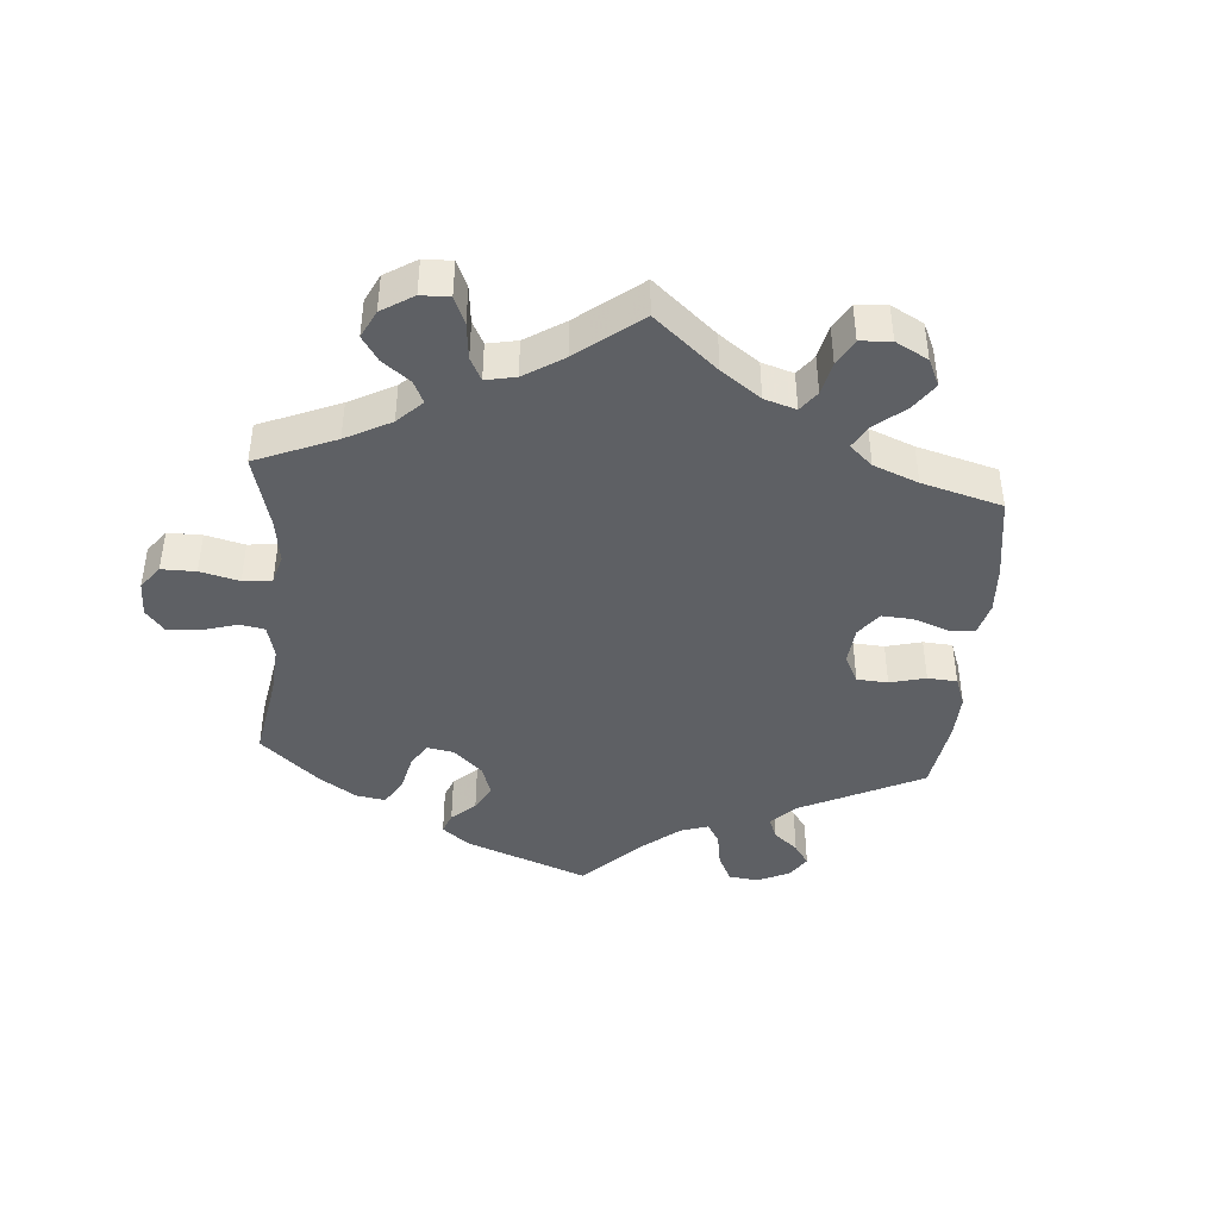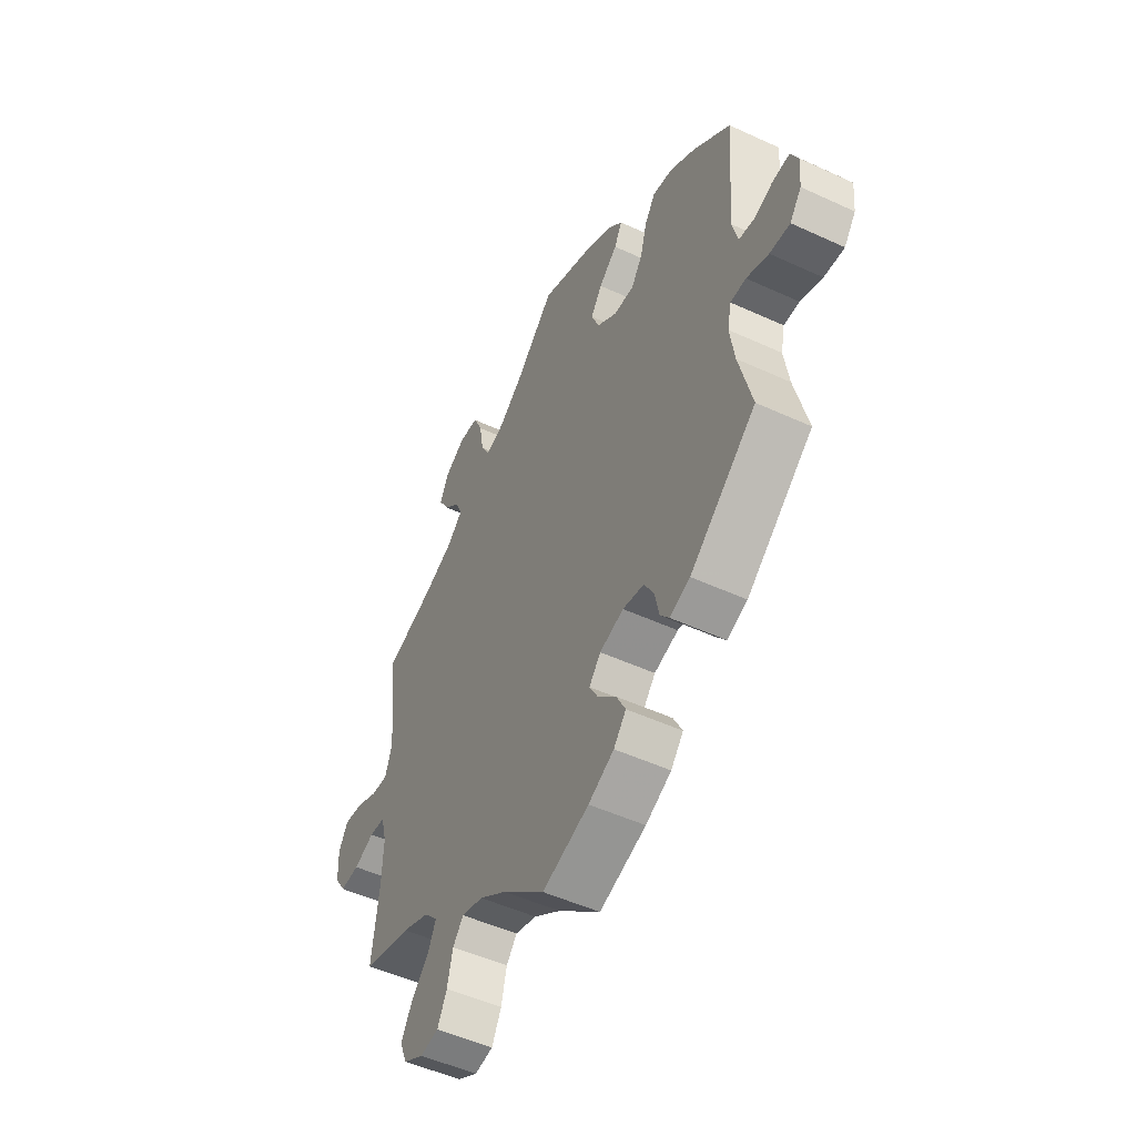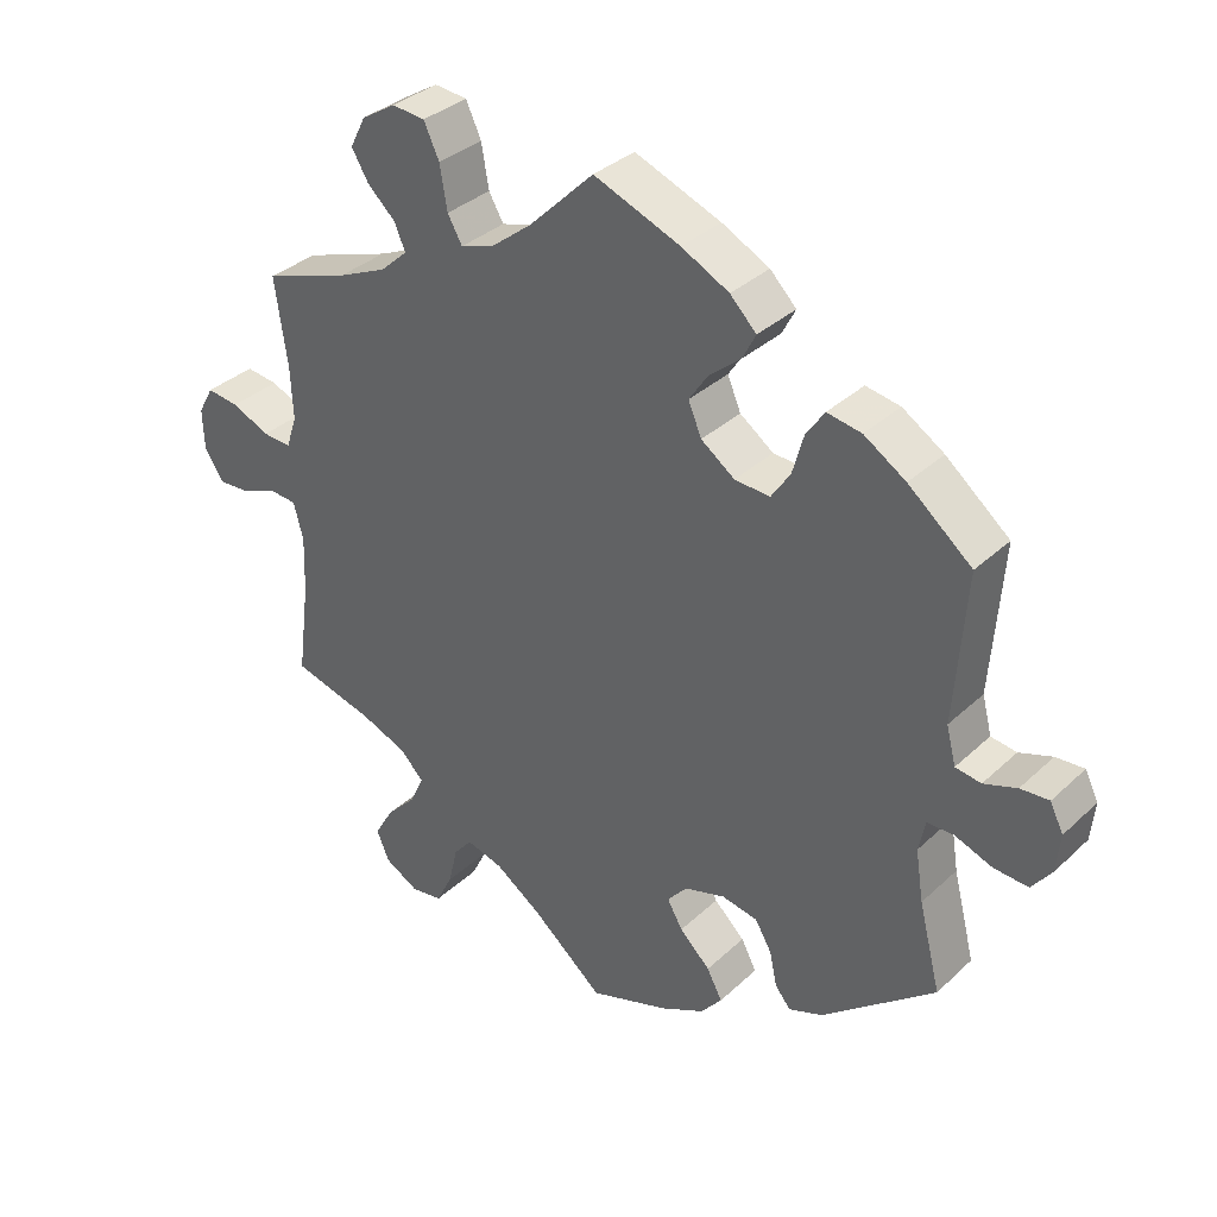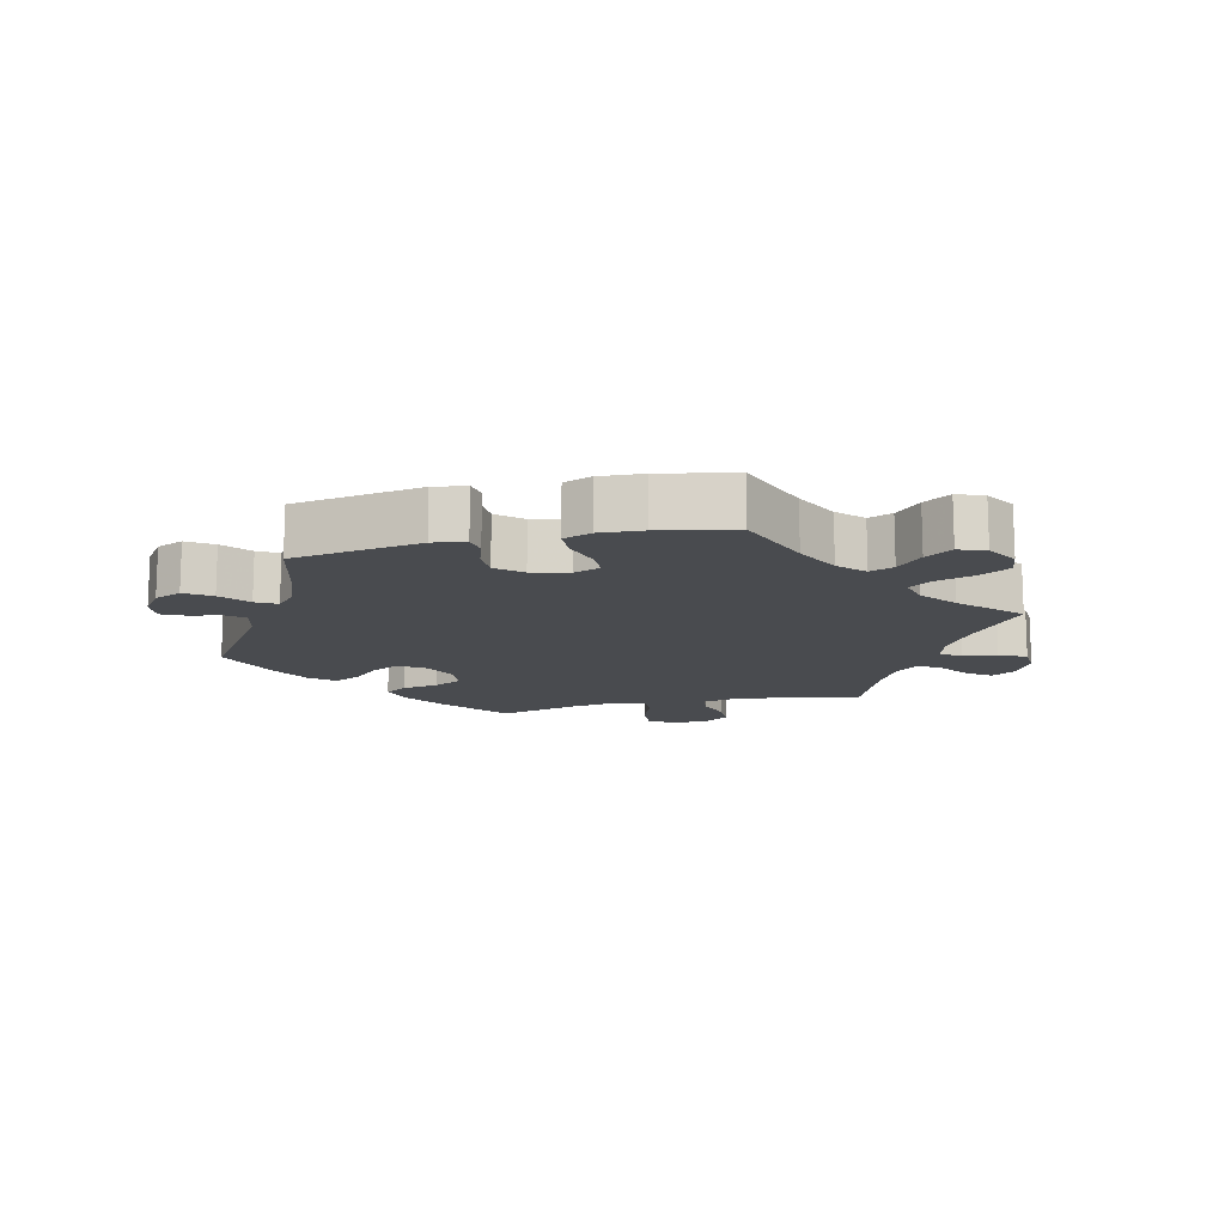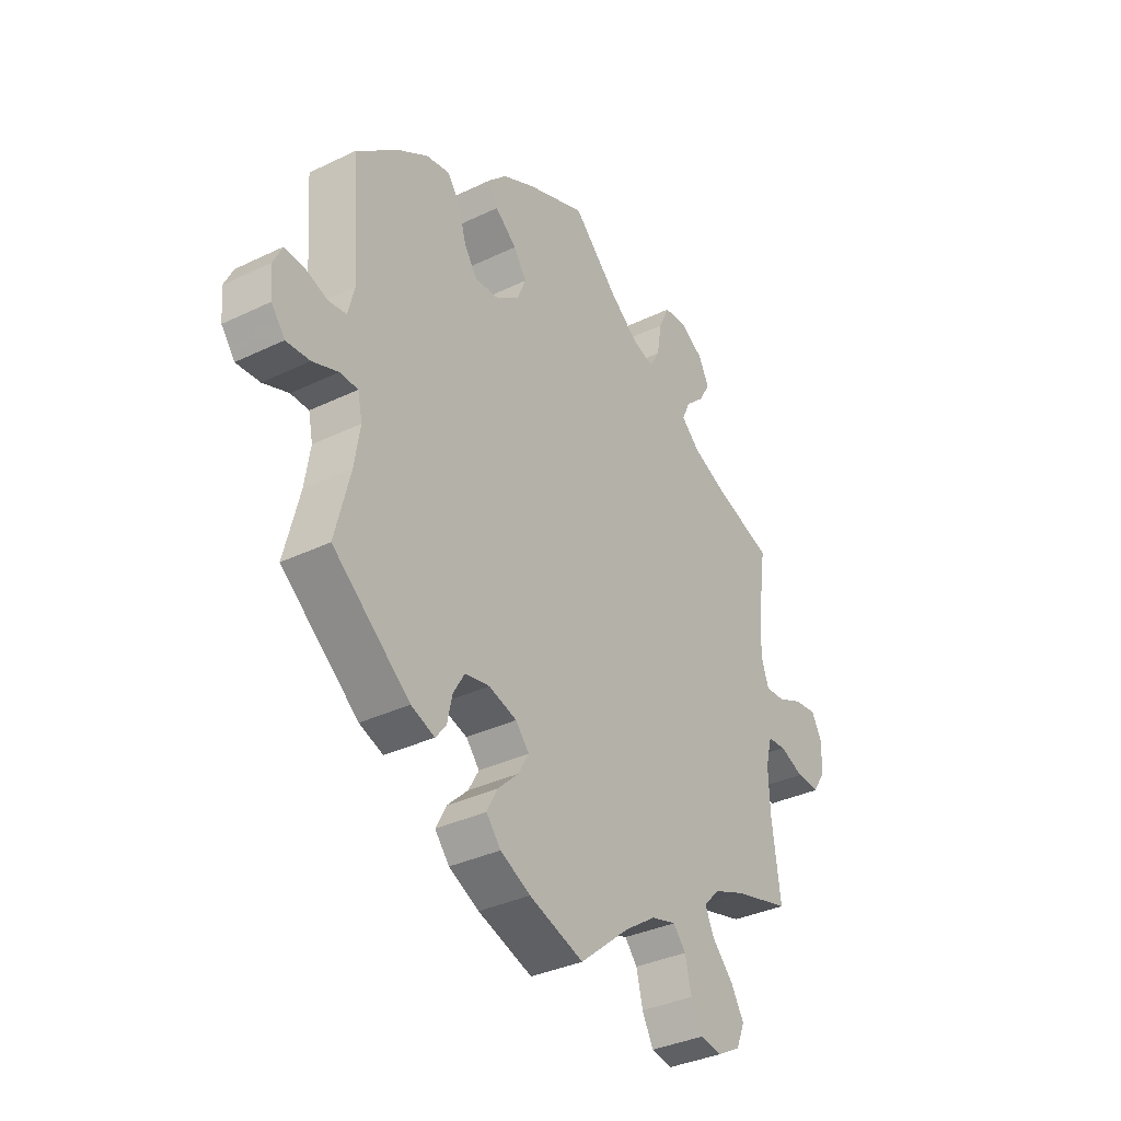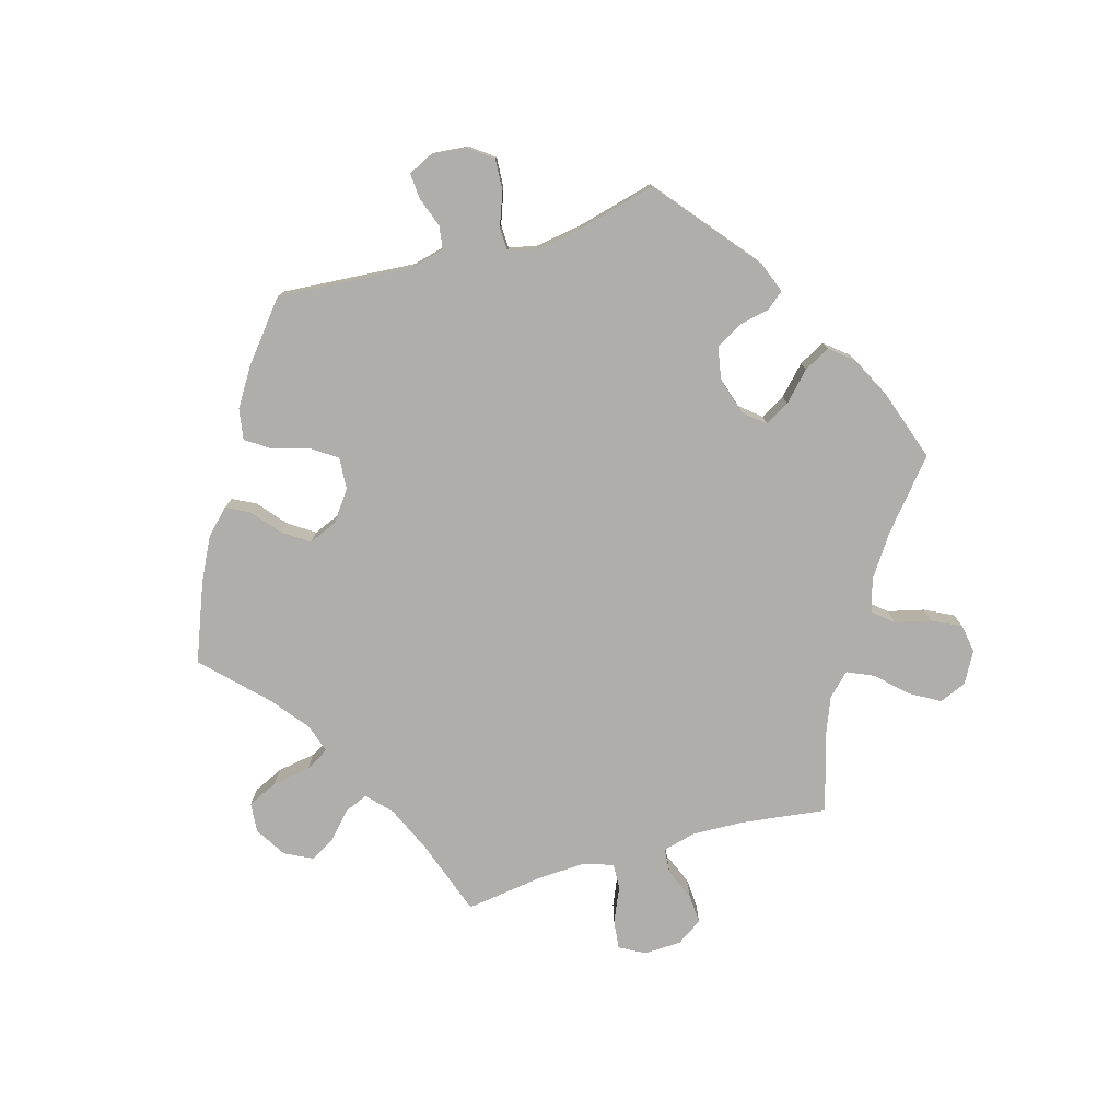
<metadata>
{"format":"obj","ext":"obj","renderer":"f3d","projection":"perspective","resolution":1024,"background":"white","views":[{"elev":-42.8,"azim":-64.7,"up":"+Y"},{"elev":-50.1,"azim":63.1,"up":"+Z"},{"elev":34.7,"azim":39.2,"up":"+Z"},{"elev":-13.7,"azim":163.3,"up":"+Y"},{"elev":-34.9,"azim":122.8,"up":"+Z"},{"elev":-77.6,"azim":106.1,"up":"+Y"}]}
</metadata>
<code>
v -0.383 0.07 0.33
v -0.316 0.07 0.36
v -0.279 0.07 0.394
v -0.294 0.07 0.429
v -0.332 0.07 0.464
v -0.355 0.07 0.503
v -0.334 0.07 0.545
v -0.287 0.07 0.574
v -0.242 0.07 0.57
v -0.221 0.07 0.525
v -0.211 0.07 0.466
v -0.191 0.07 0.431
v -0.147 0.07 0.445
v -0.09 0.07 0.49
v -0.001 0.07 0.578
v 0.117 0.07 0.532
v 0.182 0.07 0.499
v 0.218 0.07 0.463
v 0.2 0.07 0.428
v 0.157 0.07 0.392
v 0.131 0.07 0.353
v 0.149 0.07 0.31
v 0.195 0.07 0.277
v 0.243 0.07 0.274
v 0.269 0.07 0.313
v 0.284 0.07 0.367
v 0.309 0.07 0.404
v 0.356 0.07 0.396
v 0.413 0.07 0.36
v 0.5 0.07 0.289
v 0.485 0.07 0.085
v 0.498 0.07 0.034
v 0.533 0.07 0.029
v 0.578 0.07 0.045
v 0.617 0.07 0.048
v 0.635 0.07 0.011
v 0.63 0.07 -0.042
v 0.603 0.07 -0.078
v 0.556 0.07 -0.075
v 0.505 0.07 -0.056
v 0.469 0.07 -0.057
v 0.46 0.07 -0.1
v 0.471 0.07 -0.17
v 0.501 0.07 -0.288
v 0.347 0.07 -0.413
v 0.3 0.07 -0.431
v 0.279 0.07 -0.405
v 0.269 0.07 -0.358
v 0.246 0.07 -0.319
v 0.197 0.07 -0.31
v 0.141 0.07 -0.327
v 0.114 0.07 -0.359
v 0.135 0.07 -0.396
v 0.177 0.07 -0.436
v 0.198 0.07 -0.476
v 0.169 0.07 -0.511
v 0.109 0.07 -0.541
v 0 0.07 -0.578
v -0.099 0.07 -0.495
v -0.162 0.07 -0.452
v -0.212 0.07 -0.438
v -0.237 0.07 -0.468
v -0.25 0.07 -0.522
v -0.272 0.07 -0.566
v -0.315 0.07 -0.573
v -0.362 0.07 -0.547
v -0.379 0.07 -0.506
v -0.353 0.07 -0.461
v -0.311 0.07 -0.417
v -0.293 0.07 -0.377
v -0.325 0.07 -0.344
v -0.388 0.07 -0.319
v -0.501 0.07 -0.289
v -0.484 0.07 -0.159
v -0.481 0.07 -0.081
v -0.494 0.07 -0.031
v -0.531 0.07 -0.028
v -0.579 0.07 -0.048
v -0.624 0.07 -0.051
v -0.65 0.07 -0.012
v -0.652 0.07 0.045
v -0.631 0.07 0.083
v -0.587 0.07 0.078
v -0.535 0.07 0.055
v -0.496 0.07 0.053
v -0.481 0.07 0.097
v -0.484 0.07 0.168
v -0.501 0.07 0.289
v -0.383 0 0.33
v -0.316 0 0.36
v -0.279 0 0.394
v -0.294 0 0.429
v -0.332 0 0.464
v -0.355 0 0.503
v -0.334 0 0.545
v -0.287 0 0.574
v -0.242 0 0.57
v -0.221 0 0.525
v -0.211 0 0.466
v -0.191 0 0.431
v -0.147 0 0.445
v -0.09 0 0.49
v -0.001 0 0.578
v 0.117 0 0.532
v 0.182 0 0.499
v 0.218 0 0.463
v 0.2 0 0.428
v 0.157 0 0.392
v 0.131 0 0.353
v 0.149 0 0.31
v 0.195 0 0.277
v 0.243 0 0.274
v 0.269 0 0.313
v 0.284 0 0.367
v 0.309 0 0.404
v 0.356 0 0.396
v 0.413 0 0.36
v 0.5 0 0.289
v 0.485 0 0.085
v 0.498 0 0.034
v 0.533 0 0.029
v 0.578 0 0.045
v 0.617 0 0.048
v 0.635 0 0.011
v 0.63 0 -0.042
v 0.603 0 -0.078
v 0.556 0 -0.075
v 0.505 0 -0.056
v 0.469 0 -0.057
v 0.46 0 -0.1
v 0.471 0 -0.17
v 0.501 0 -0.288
v 0.347 0 -0.413
v 0.3 0 -0.431
v 0.279 0 -0.405
v 0.269 0 -0.358
v 0.246 0 -0.319
v 0.197 0 -0.31
v 0.141 0 -0.327
v 0.114 0 -0.359
v 0.135 0 -0.396
v 0.177 0 -0.436
v 0.198 0 -0.476
v 0.169 0 -0.511
v 0.109 0 -0.541
v 0 0 -0.578
v -0.099 0 -0.495
v -0.162 0 -0.452
v -0.212 0 -0.438
v -0.237 0 -0.468
v -0.25 0 -0.522
v -0.272 0 -0.566
v -0.315 0 -0.573
v -0.362 0 -0.547
v -0.379 0 -0.506
v -0.353 0 -0.461
v -0.311 0 -0.417
v -0.293 0 -0.377
v -0.325 0 -0.344
v -0.388 0 -0.319
v -0.501 0 -0.289
v -0.484 0 -0.159
v -0.481 0 -0.081
v -0.494 0 -0.031
v -0.531 0 -0.028
v -0.579 0 -0.048
v -0.624 0 -0.051
v -0.65 0 -0.012
v -0.652 0 0.045
v -0.631 0 0.083
v -0.587 0 0.078
v -0.535 0 0.055
v -0.496 0 0.053
v -0.481 0 0.097
v -0.484 0 0.168
v -0.501 0 0.289
f 87 88 1
f 86 87 1 2
f 85 86 2 3
f 81 82 83 84
f 81 84 85
f 80 81 85
f 77 78 79 80
f 76 77 80 85
f 75 76 85 3
f 72 73 74
f 71 72 74 75
f 70 71 75 3
f 66 67 68 69
f 66 69 70
f 65 66 70
f 62 63 64 65
f 62 65 70
f 61 62 70 3
f 56 57 58 59
f 56 59 60
f 53 54 55 56
f 52 53 56 60
f 51 52 60 61
f 45 46 47 48
f 43 44 45 48
f 42 43 48 49
f 41 42 49 50
f 37 38 39 40
f 37 40 41
f 36 37 41
f 33 34 35 36
f 32 33 36 41
f 31 32 41 50
f 25 26 27 28
f 24 25 28 29
f 17 18 19 20
f 17 20 21
f 14 15 16 17
f 13 14 17 21
f 12 13 21 22
f 8 9 10 11
f 8 11 12
f 7 8 12
f 4 5 6 7
f 3 4 7 12
f 51 61 3 12
f 24 29 30 31
f 23 24 31 50
f 23 50 51
f 12 22 23 51
f 89 176 175
f 90 89 175 174
f 91 90 174 173
f 172 171 170 169
f 173 172 169
f 173 169 168
f 168 167 166 165
f 173 168 165 164
f 91 173 164 163
f 162 161 160
f 163 162 160 159
f 91 163 159 158
f 157 156 155 154
f 158 157 154
f 158 154 153
f 153 152 151 150
f 158 153 150
f 91 158 150 149
f 147 146 145 144
f 148 147 144
f 144 143 142 141
f 148 144 141 140
f 149 148 140 139
f 136 135 134 133
f 136 133 132 131
f 137 136 131 130
f 138 137 130 129
f 128 127 126 125
f 129 128 125
f 129 125 124
f 124 123 122 121
f 129 124 121 120
f 138 129 120 119
f 116 115 114 113
f 117 116 113 112
f 108 107 106 105
f 109 108 105
f 105 104 103 102
f 109 105 102 101
f 110 109 101 100
f 99 98 97 96
f 100 99 96
f 100 96 95
f 95 94 93 92
f 100 95 92 91
f 100 91 149 139
f 119 118 117 112
f 138 119 112 111
f 139 138 111
f 139 111 110 100
f 1 89 90 2
f 2 90 91 3
f 3 91 92 4
f 4 92 93 5
f 5 93 94 6
f 6 94 95 7
f 7 95 96 8
f 8 96 97 9
f 9 97 98 10
f 10 98 99 11
f 11 99 100 12
f 12 100 101 13
f 13 101 102 14
f 14 102 103 15
f 15 103 104 16
f 16 104 105 17
f 17 105 106 18
f 18 106 107 19
f 19 107 108 20
f 20 108 109 21
f 21 109 110 22
f 22 110 111 23
f 23 111 112 24
f 24 112 113 25
f 25 113 114 26
f 26 114 115 27
f 27 115 116 28
f 28 116 117 29
f 29 117 118 30
f 30 118 119 31
f 31 119 120 32
f 32 120 121 33
f 33 121 122 34
f 34 122 123 35
f 35 123 124 36
f 36 124 125 37
f 37 125 126 38
f 38 126 127 39
f 39 127 128 40
f 40 128 129 41
f 41 129 130 42
f 42 130 131 43
f 43 131 132 44
f 44 132 133 45
f 45 133 134 46
f 46 134 135 47
f 47 135 136 48
f 48 136 137 49
f 49 137 138 50
f 50 138 139 51
f 51 139 140 52
f 52 140 141 53
f 53 141 142 54
f 54 142 143 55
f 55 143 144 56
f 56 144 145 57
f 57 145 146 58
f 58 146 147 59
f 59 147 148 60
f 60 148 149 61
f 61 149 150 62
f 62 150 151 63
f 63 151 152 64
f 64 152 153 65
f 65 153 154 66
f 66 154 155 67
f 67 155 156 68
f 68 156 157 69
f 69 157 158 70
f 70 158 159 71
f 71 159 160 72
f 72 160 161 73
f 73 161 162 74
f 74 162 163 75
f 75 163 164 76
f 76 164 165 77
f 77 165 166 78
f 78 166 167 79
f 79 167 168 80
f 80 168 169 81
f 81 169 170 82
f 82 170 171 83
f 83 171 172 84
f 84 172 173 85
f 85 173 174 86
f 86 174 175 87
f 87 175 176 88
f 88 176 89 1

</code>
